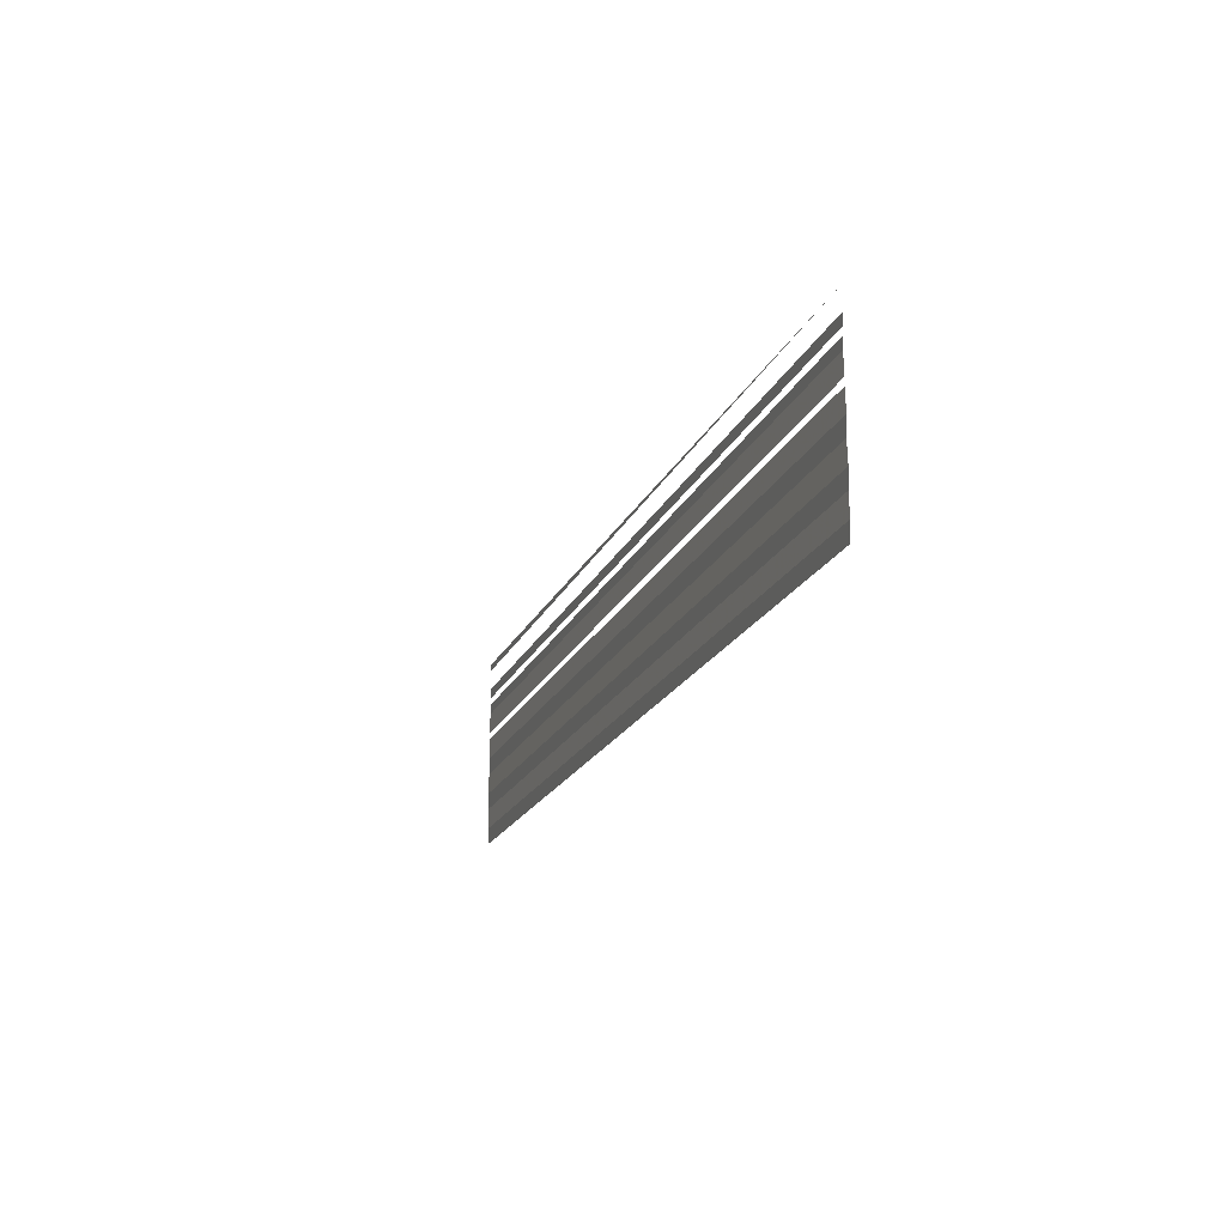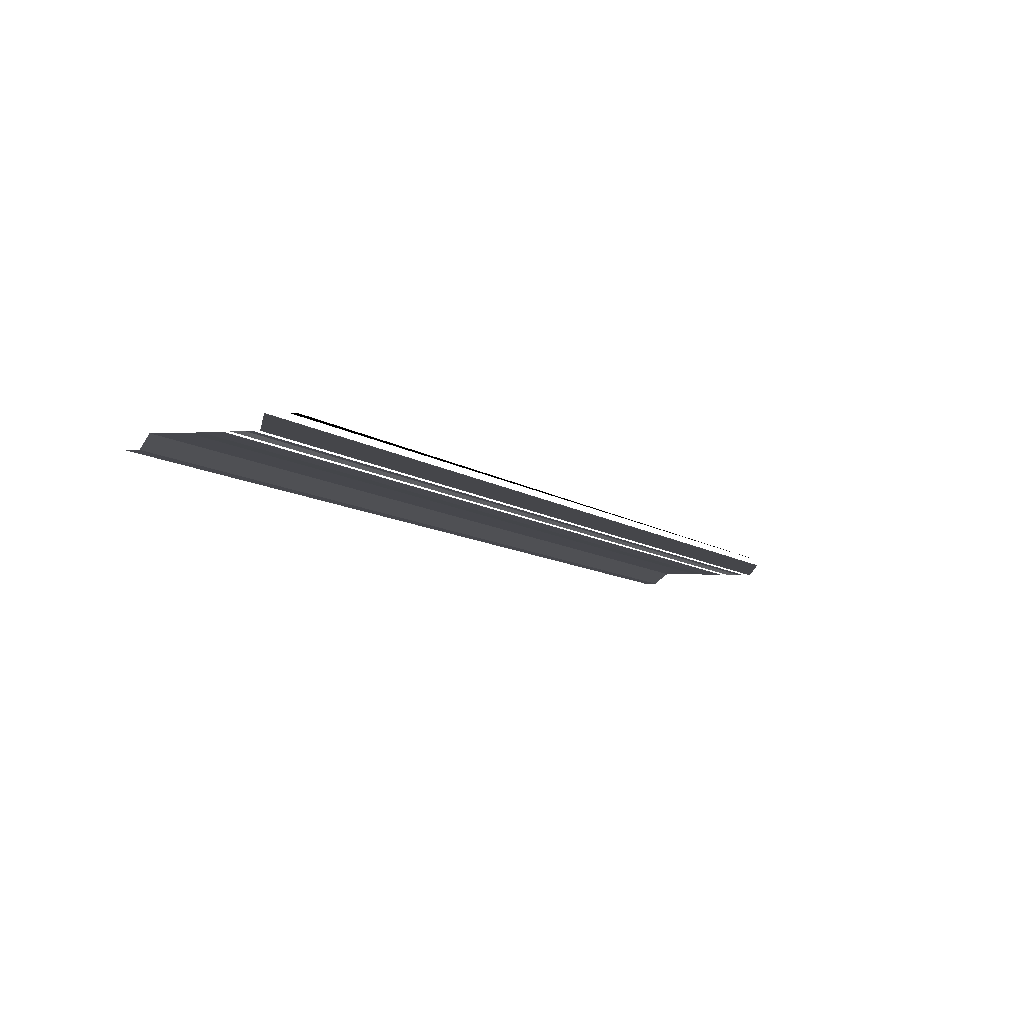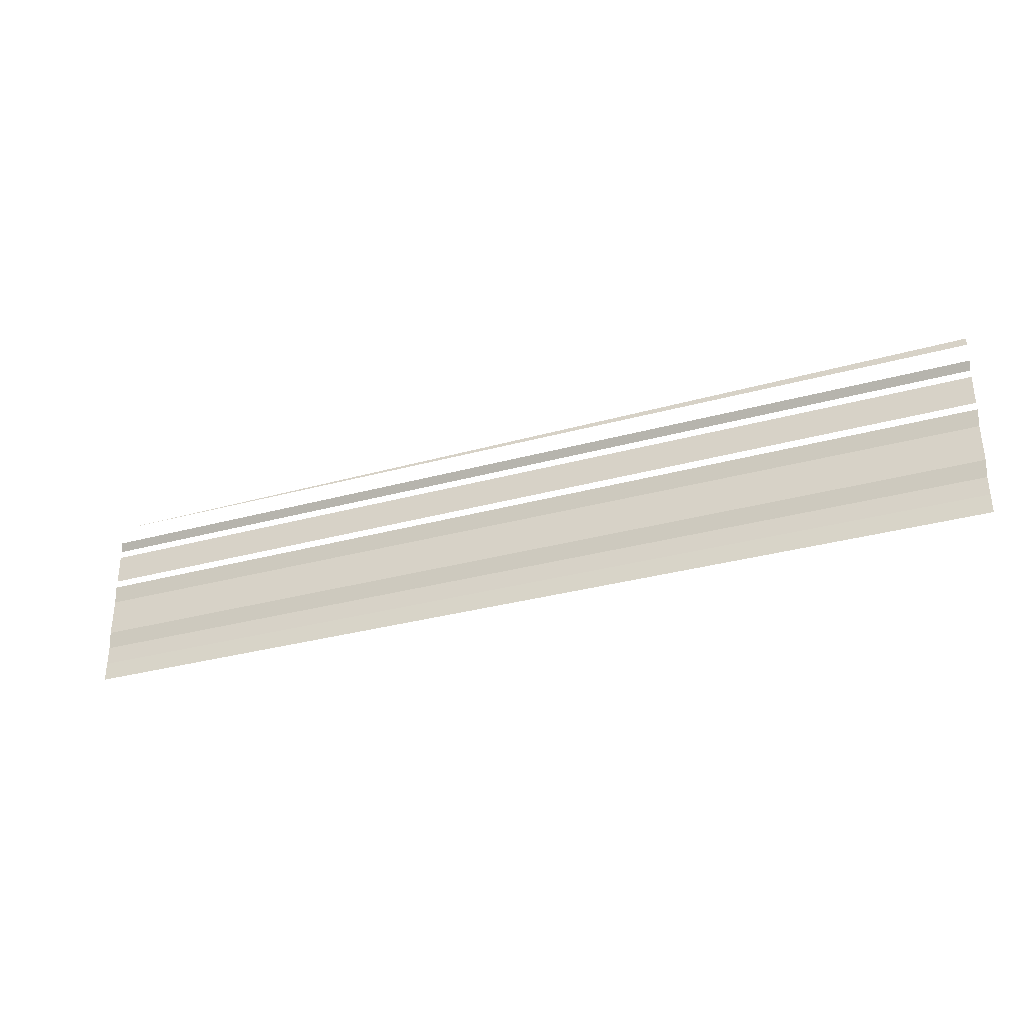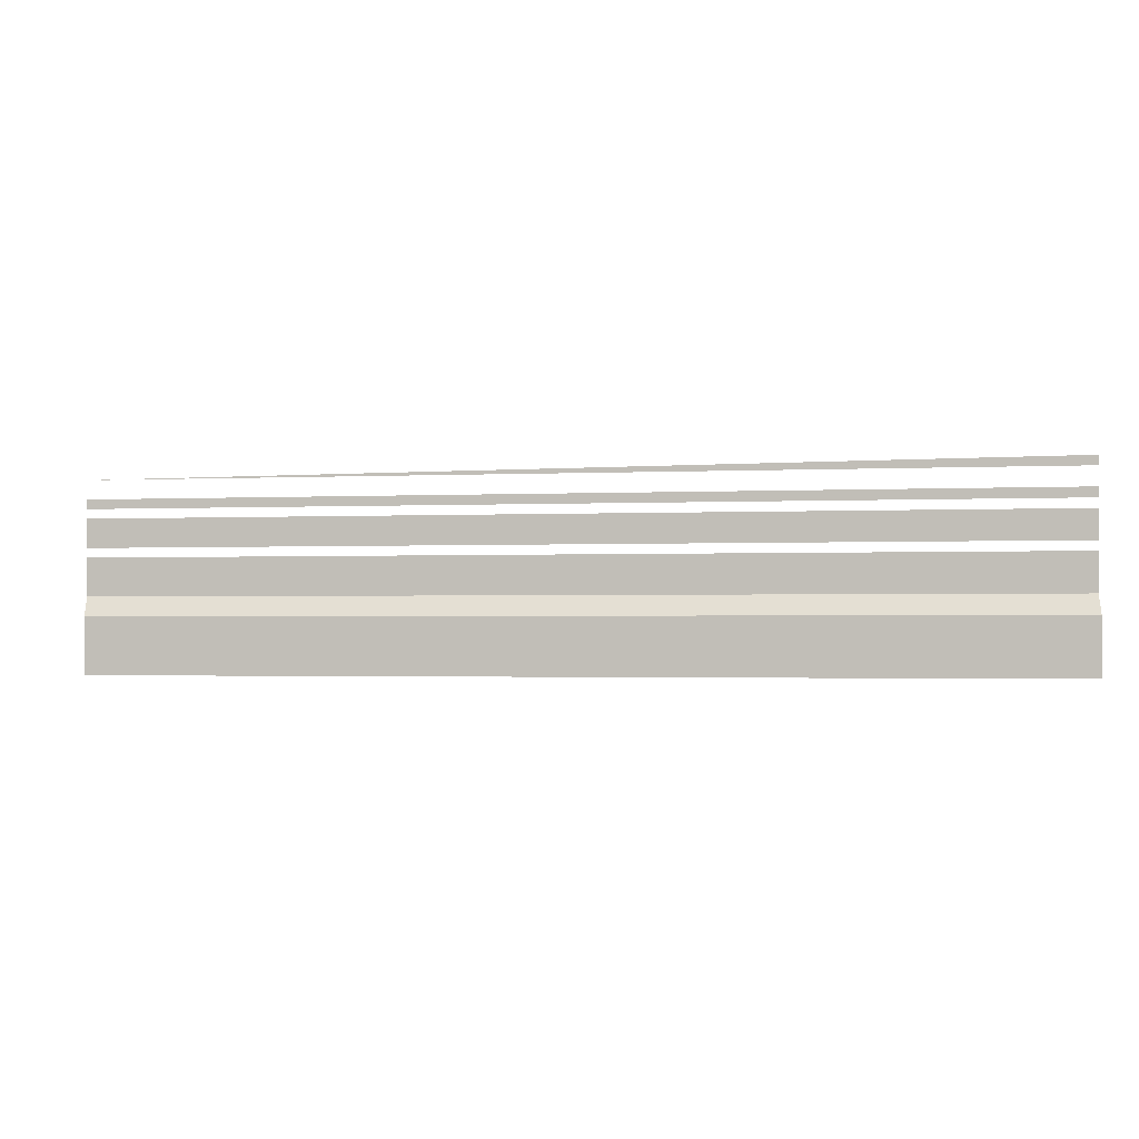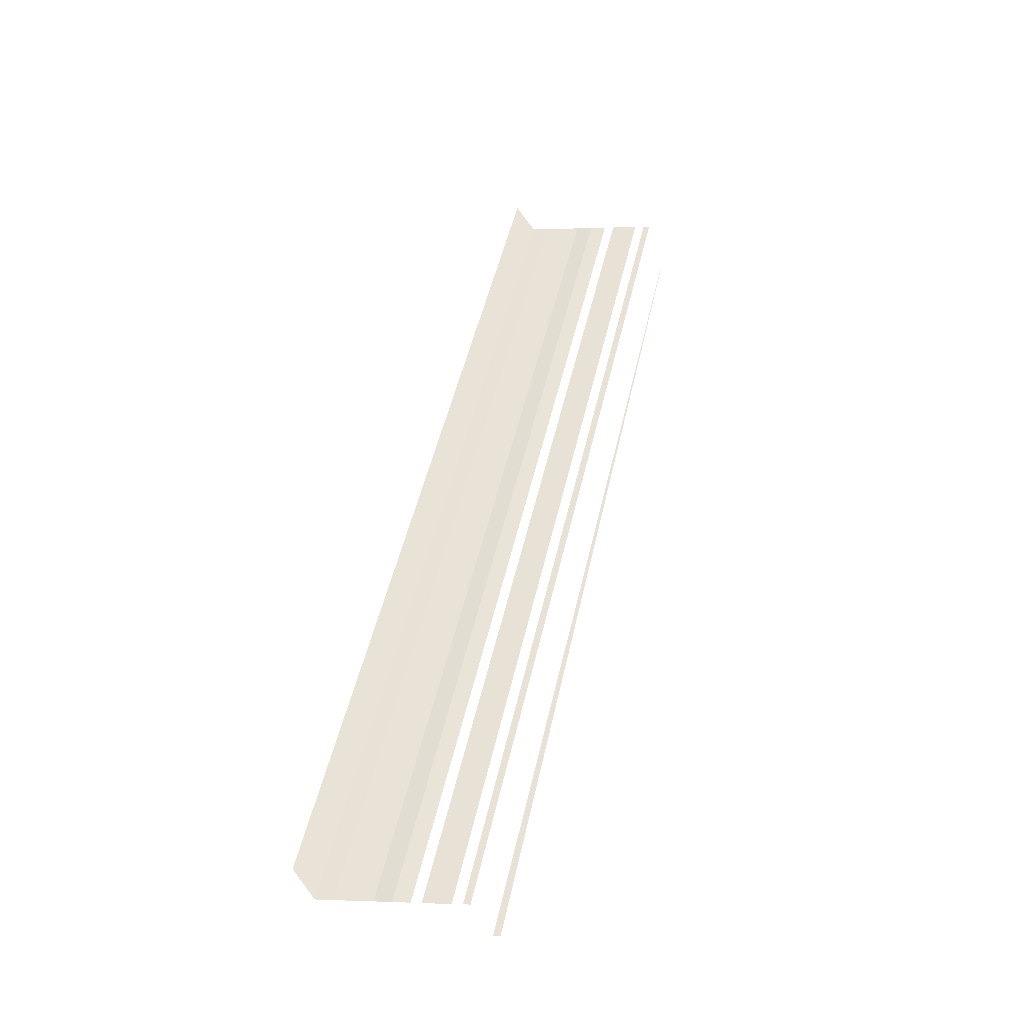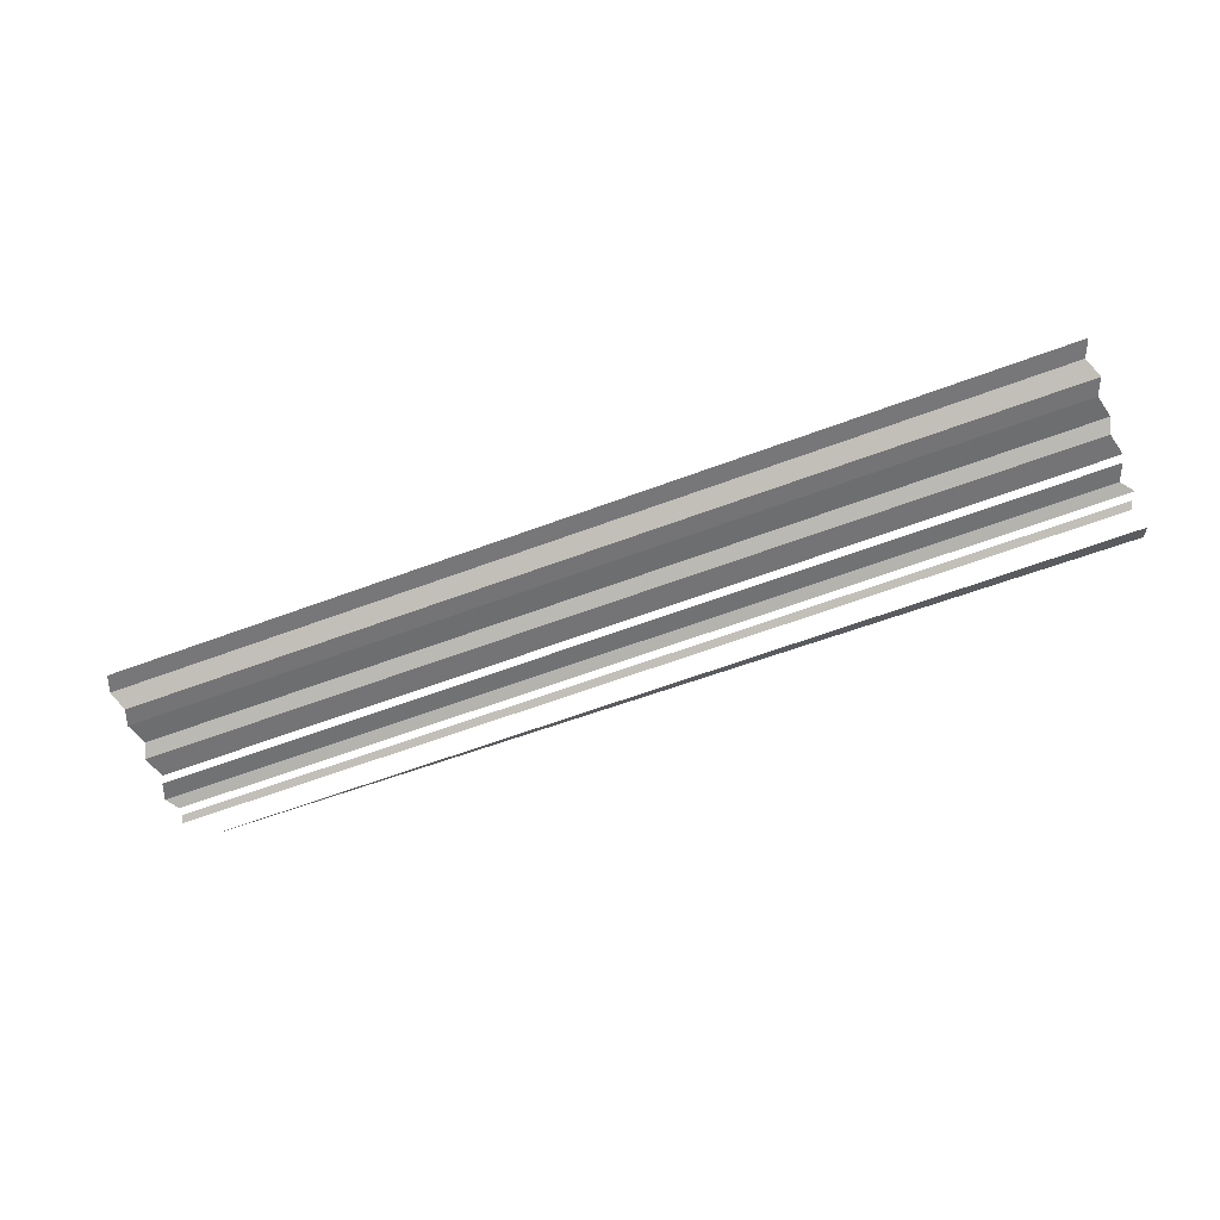
<metadata>
{"format":"obj","ext":"obj","renderer":"f3d","projection":"perspective","resolution":1024,"background":"white","views":[{"elev":-18.5,"azim":71.5,"up":"+Z"},{"elev":-10.8,"azim":-56.2,"up":"+Y"},{"elev":-30.9,"azim":-158.0,"up":"+Z"},{"elev":-1.8,"azim":-169.9,"up":"+Z"},{"elev":50.5,"azim":-77.3,"up":"+Y"},{"elev":-65.5,"azim":-159.6,"up":"+Y"}]}
</metadata>
<code>
o 5994
v 2174 1865 16.04
v 2174 1865 16.04
v 2174 1865 16.04
v 2174 1865 16.04
v 2174 1865 16.04
v 2174 1865 16.04
v 2174 1865 16.04
v 2174 1865 16.04
v 2174 1865 16.04
v 2174 1865 16.04
v 2174 1865 16.04
v 2174 1865 16.04
v 2174 1865 16.04
v 2174 1865 16.04
v 2174 1865 16.04
v 2174 1865 16.04
v 2174 1865 16.04
v 2174 1865 16.04
v 2174 1865 16.04
v 2174 1865 16.04
v 2174 1865 16.04
v 2174 1865 16.04
v 2174 1865 16.04
v 2174 1865 16.04
v 2174 1865 16.04
v 2174 1865 16.04
v 2174 1865 16.04
v 2174 1865 16.04
v 2174 1865 16.04
v 2174 1865 16.04
v 2174 1865 16.04
v 2174 1865 16.04
v 2174 1865 16.04
v 2174 1865 16.04
v 2174 1865 16.04
v 2174 1865 16.04
v 2174 1865 16.04
v 2174 1865 16.04
v 2174 1865 16.04
v 2174 1865 16.04
v 2174 1865 16.04
v 2174 1865 16.04
v 2174 1865 16.04
v 2174 1865 16.04
v 2174 1865 16.04
v 2174 1865 16.04
v 2174 1865 16.04
v 2174 1865 16.04
v 2174 1865 16.04
v 2174 1865 16.04
v 2174 1865 16.04
v 2174 1865 16.04
v 2174 1865 16.05
v 2174 1865 16.04
v 2174 1865 16.05
v 2174 1865 16.04
v 2174 1865 16.04
v 2174 1865 16.05
v 2174 1865 16.04
v 2174 1865 16.05
v 2174 1865 16.05
v 2174 1865 16.05
v 2174 1865 16.05
v 2174 1865 16.05
v 2174 1865 16.05
v 2174 1865 16.05
v 2174 1865 16.05
v 2174 1865 16.05
v 2174 1865 16.05
v 2174 1865 16.05
v 2174 1865 16.05
v 2174 1865 16.05
v 2174 1865 16.05
v 2174 1865 16.05
v 2174 1865 16.05
v 2174 1865 16.05
v 2174 1865 16.05
v 2174 1865 16.05
v 2174 1865 16.05
v 2174 1865 16.05
v 2174 1865 16.05
v 2174 1865 16.05
v 2174 1865 16.05
v 2174 1865 16.05
v 2174 1865 16.05
v 2174 1865 16.05
v 2174 1865 16.05
v 2174 1865 16.05
v 2174 1865 16.05
v 2174 1865 16.05
v 2174 1865 16.05
v 2174 1865 16.05
v 2174 1865 16.05
v 2174 1865 16.05
v 2174 1865 16.05
f 1 2 3
f 3 4 5
f 6 7 8
f 8 9 10
f 11 12 13
f 13 14 15
f 16 17 18
f 18 19 20
f 21 22 23
f 23 24 25
f 26 27 28
f 28 29 30
f 31 32 33
f 33 34 35
f 36 37 38
f 38 39 40
f 41 42 43
f 43 44 45
f 46 47 48
f 48 49 50
f 51 52 53
f 53 54 55
f 56 57 58
f 58 59 60
f 61 62 63
f 63 64 65
f 66 67 68
f 68 69 70
f 71 72 73
f 73 74 75
f 76 77 78
f 78 79 80
f 81 82 83
f 83 84 85
f 86 87 88
f 88 89 90
f 91 92 93
f 94 95 93

</code>
